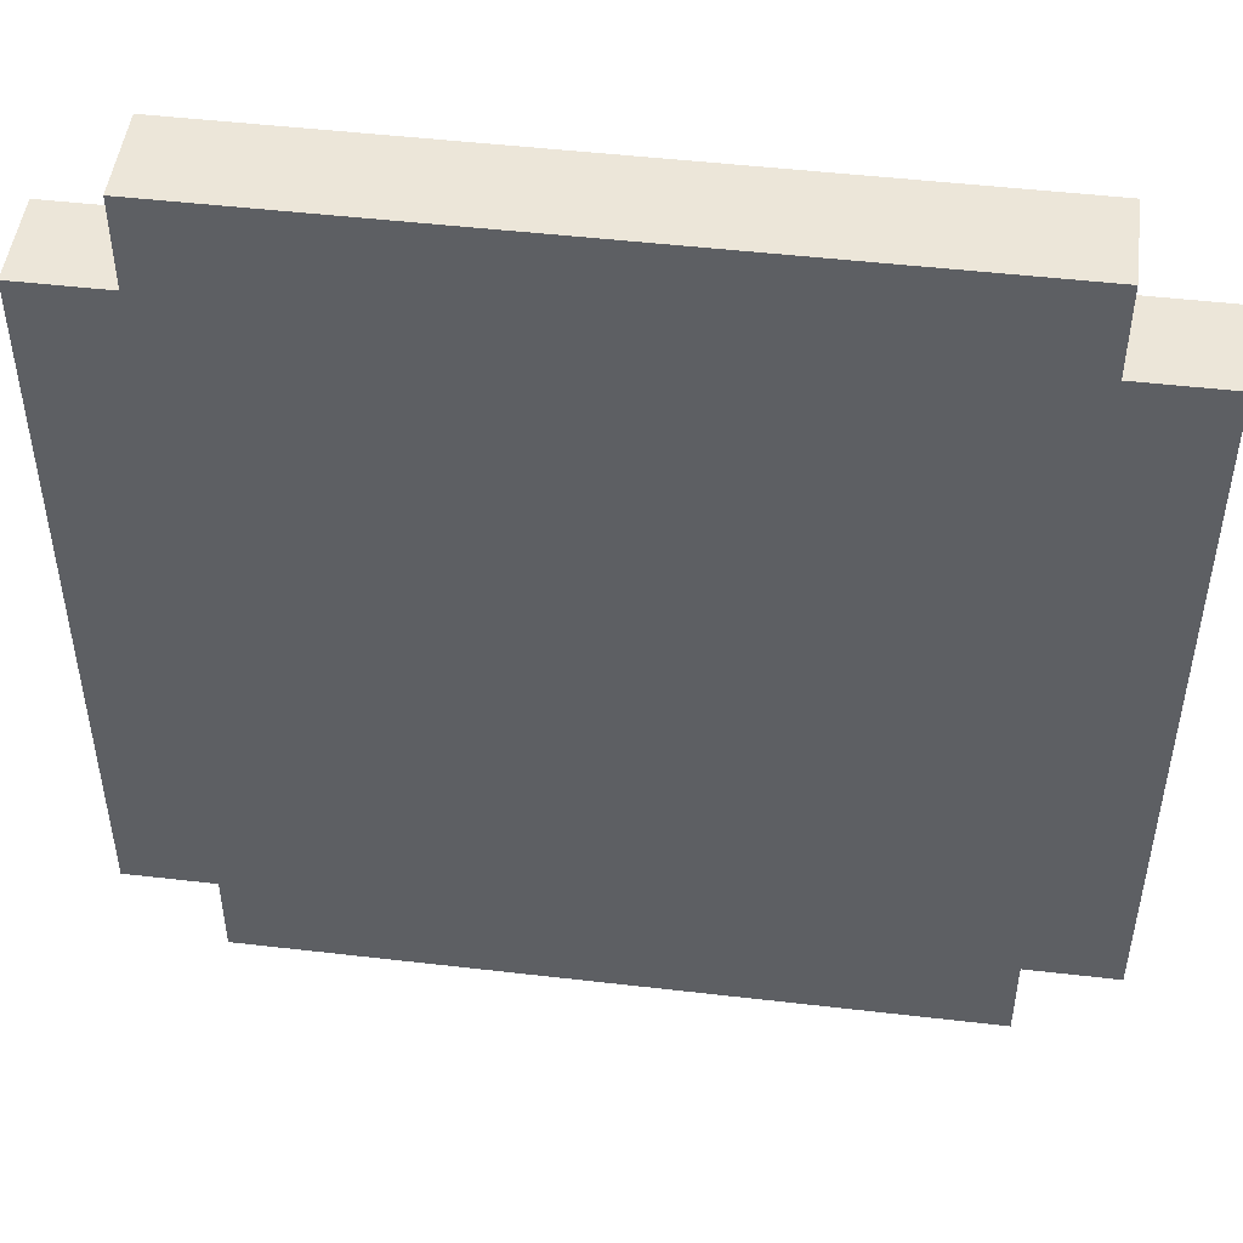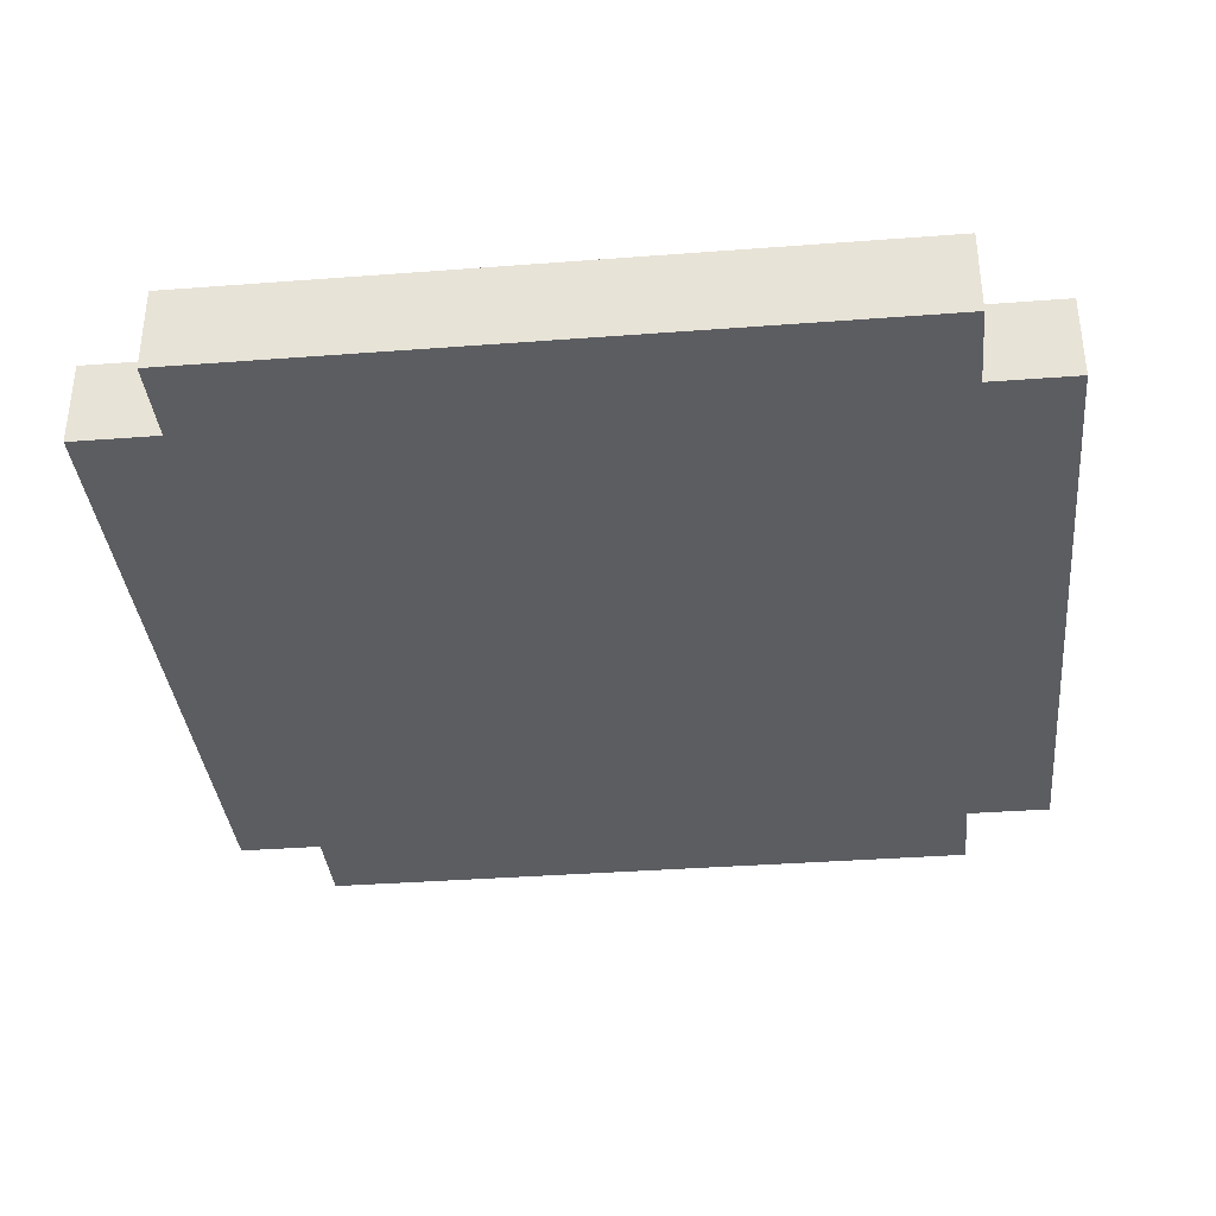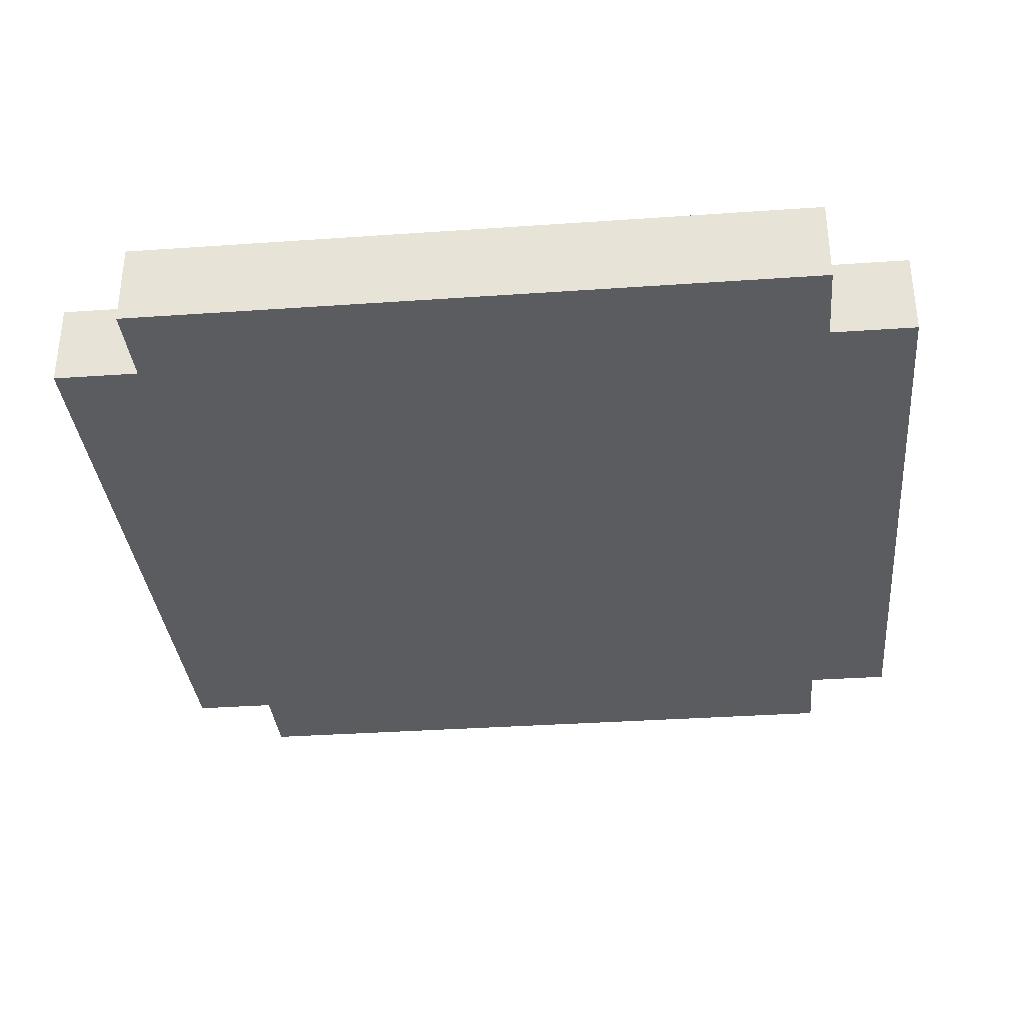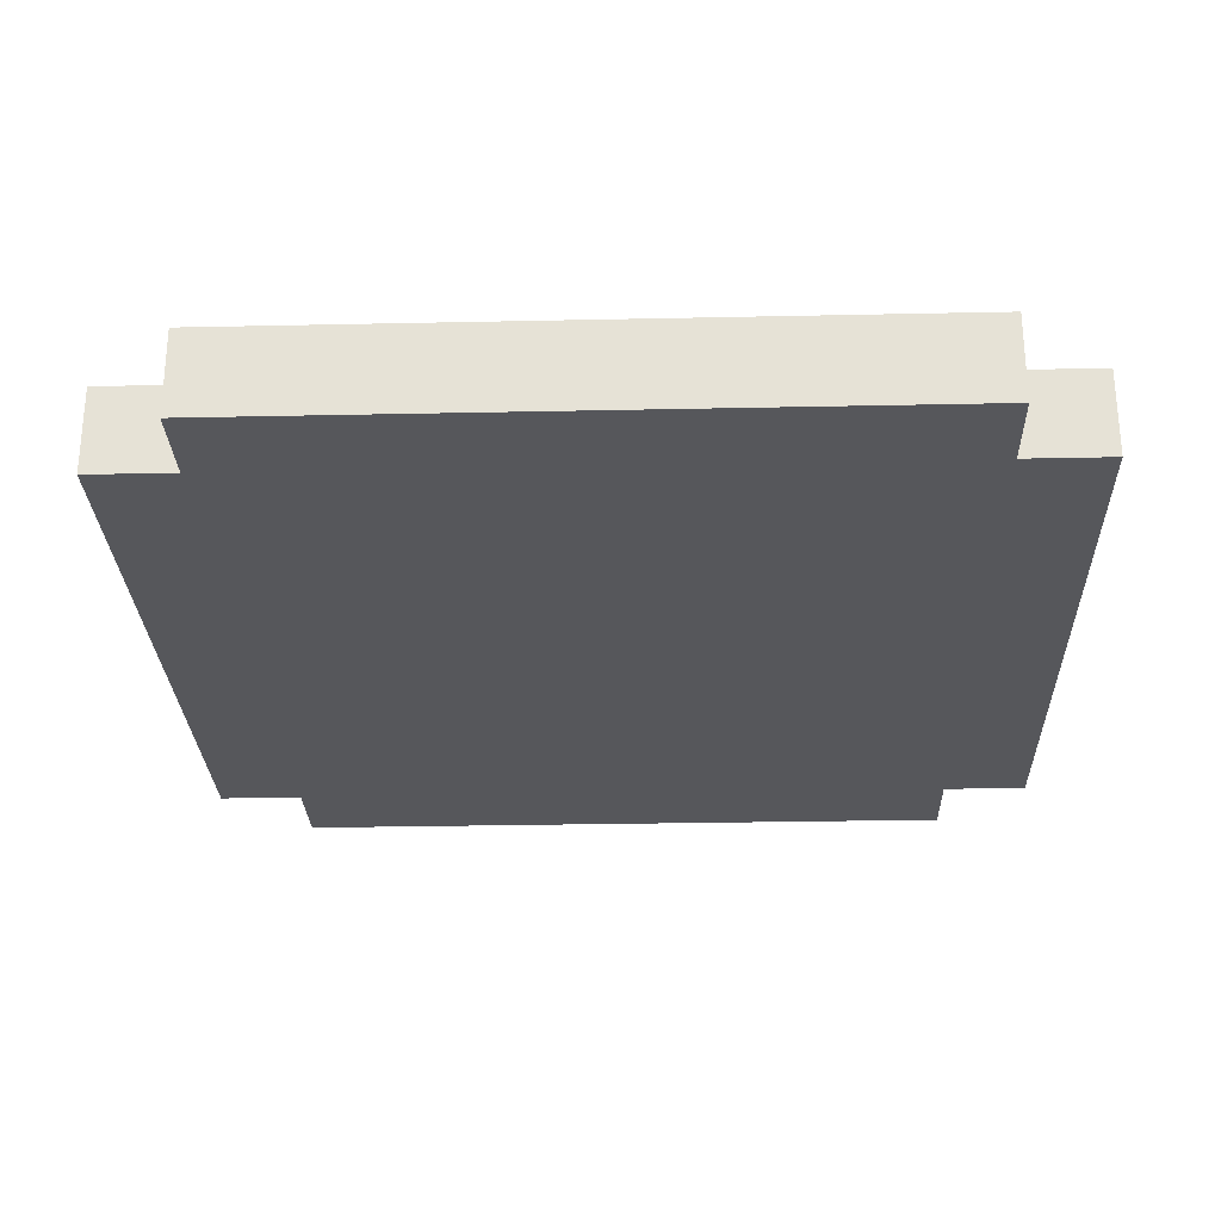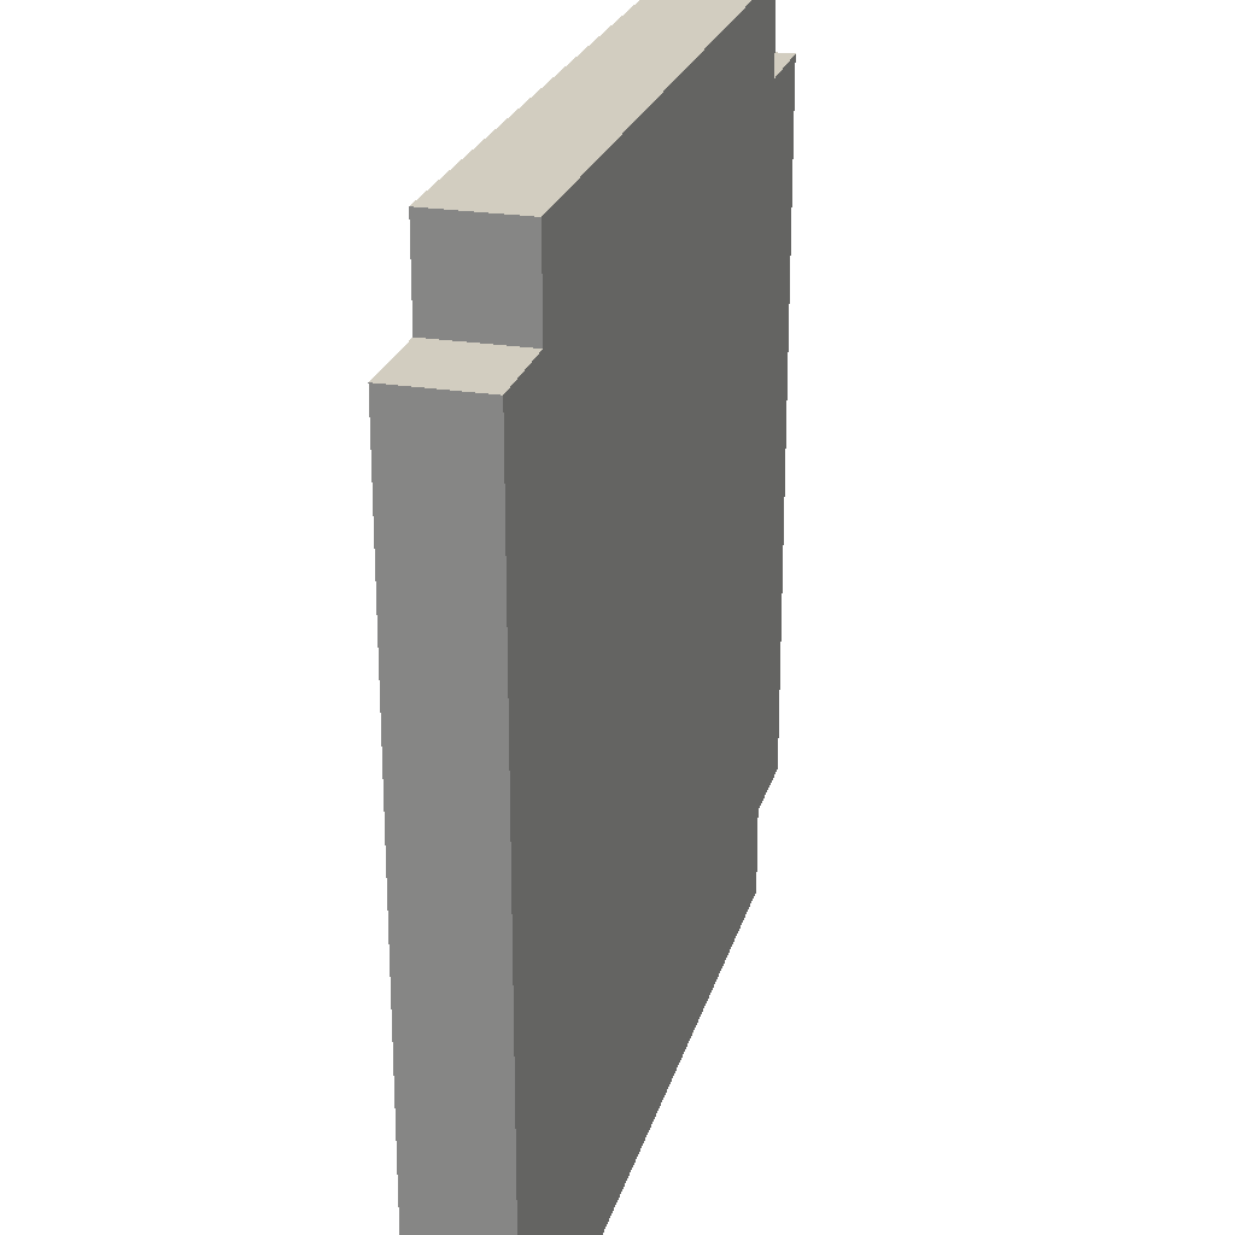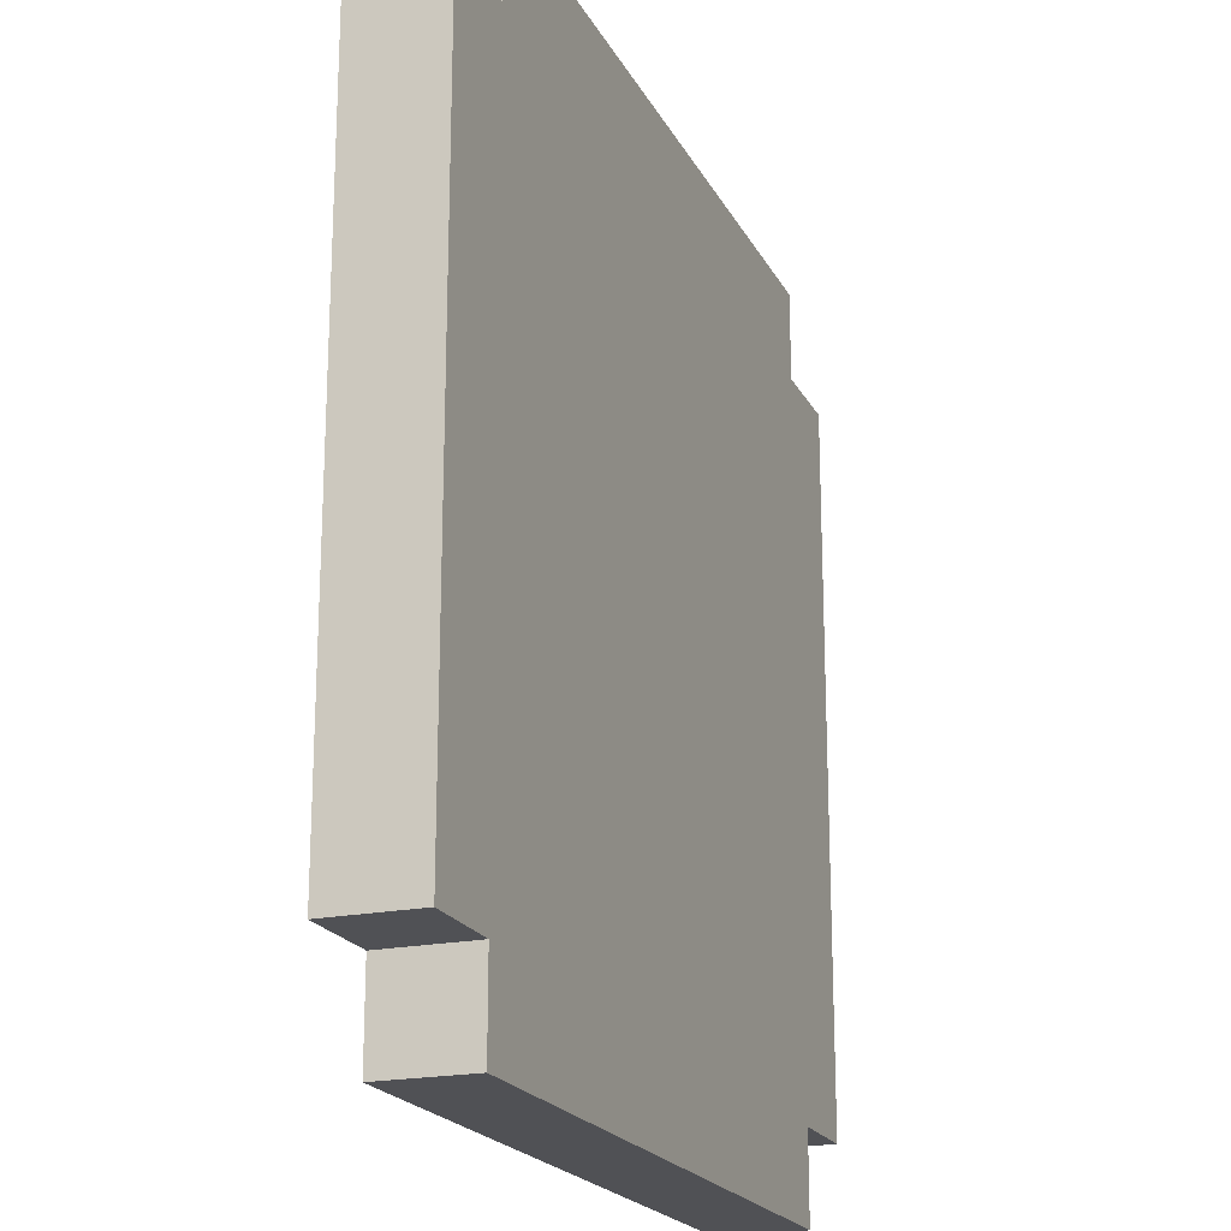
<metadata>
{"format":"obj","ext":"obj","renderer":"f3d","projection":"perspective","resolution":1024,"background":"white","views":[{"elev":48.7,"azim":-172.6,"up":"+Z"},{"elev":-35.9,"azim":95.7,"up":"+Y"},{"elev":-34.2,"azim":95.4,"up":"+Y"},{"elev":-27.2,"azim":91.9,"up":"+Y"},{"elev":24.7,"azim":104.9,"up":"+Z"},{"elev":-20.2,"azim":110.6,"up":"+Z"}]}
</metadata>
<code>
o
v -0.5 0 0.4
v -0.5 0 -0.4
v -0.5 0.1 0.4
v -0.5 0.1 -0.4
v -0.4 0 0.5
v -0.4 0 0.4
v -0.4 0 -0.4
v -0.4 0 -0.5
v -0.4 0.1 0.5
v -0.4 0.1 0.4
v -0.4 0.1 -0.4
v -0.4 0.1 -0.5
v 0.4 0 0.5
v 0.4 0 0.4
v 0.4 0 -0.4
v 0.4 0 -0.5
v 0.4 0.1 0.5
v 0.4 0.1 0.4
v 0.4 0.1 -0.4
v 0.4 0.1 -0.5
v 0.5 0 0.4
v 0.5 0 -0.4
v 0.5 0.1 0.4
v 0.5 0.1 -0.4
v -0.4 0 0.5
v -0.4 0.1 0.5
v 0.4 0 0.5
v 0.4 0.1 0.5
v -0.5 0 0.4
v -0.5 0.1 0.4
v -0.4 0 0.4
v -0.4 0.1 0.4
v 0.4 0 0.4
v 0.4 0.1 0.4
v 0.5 0 0.4
v 0.5 0.1 0.4
v -0.5 0 -0.4
v -0.5 0.1 -0.4
v -0.4 0 -0.4
v -0.4 0.1 -0.4
v 0.4 0 -0.4
v 0.4 0.1 -0.4
v 0.5 0 -0.4
v 0.5 0.1 -0.4
v -0.4 0 -0.5
v -0.4 0.1 -0.5
v 0.4 0 -0.5
v 0.4 0.1 -0.5
v -0.4 0 0.5
v 0.4 0 0.5
v -0.5 0 0.4
v -0.4 0 0.4
v -0.3 0 0.4
v 0.3 0 0.4
v 0.4 0 0.4
v 0.5 0 0.4
v -0.4 0 0.3
v -0.3 0 0.3
v -0.2 0 0.3
v 0.2 0 0.3
v 0.3 0 0.3
v 0.4 0 0.3
v -0.3 0 0.2
v -0.2 0 0.2
v 0.2 0 0.2
v 0.3 0 0.2
v -0.1 0 0.1
v 0.1 0 0.1
v -0.3 0 -0.2
v -0.2 0 -0.2
v -0.1 0 -0.2
v 0.1 0 -0.2
v 0.2 0 -0.2
v 0.3 0 -0.2
v -0.4 0 -0.3
v -0.3 0 -0.3
v -0.2 0 -0.3
v 0.2 0 -0.3
v 0.3 0 -0.3
v 0.4 0 -0.3
v -0.5 0 -0.4
v -0.4 0 -0.4
v -0.3 0 -0.4
v 0.3 0 -0.4
v 0.4 0 -0.4
v 0.5 0 -0.4
v -0.4 0 -0.5
v 0.4 0 -0.5
v -0.4 0.1 0.5
v 0.4 0.1 0.5
v -0.5 0.1 0.4
v -0.4 0.1 0.4
v -0.3 0.1 0.4
v 0.3 0.1 0.4
v 0.4 0.1 0.4
v 0.5 0.1 0.4
v -0.4 0.1 0.3
v -0.3 0.1 0.3
v -0.2 0.1 0.3
v 0.2 0.1 0.3
v 0.3 0.1 0.3
v 0.4 0.1 0.3
v -0.3 0.1 0.2
v -0.2 0.1 0.2
v 0.2 0.1 0.2
v 0.3 0.1 0.2
v -0.1 0.1 0.1
v 0.1 0.1 0.1
v -0.3 0.1 -0.2
v -0.2 0.1 -0.2
v -0.1 0.1 -0.2
v 0.1 0.1 -0.2
v 0.2 0.1 -0.2
v 0.3 0.1 -0.2
v -0.4 0.1 -0.3
v -0.3 0.1 -0.3
v -0.2 0.1 -0.3
v 0.2 0.1 -0.3
v 0.3 0.1 -0.3
v 0.4 0.1 -0.3
v -0.5 0.1 -0.4
v -0.4 0.1 -0.4
v -0.3 0.1 -0.4
v 0.3 0.1 -0.4
v 0.4 0.1 -0.4
v 0.5 0.1 -0.4
v -0.4 0.1 -0.5
v 0.4 0.1 -0.5
f 3 2 1
f 4 2 3
f 9 6 5
f 10 6 9
f 11 8 7
f 12 8 11
f 13 14 17
f 17 14 18
f 15 16 19
f 19 16 20
f 21 22 23
f 23 22 24
f 27 26 25
f 28 26 27
f 31 30 29
f 32 30 31
f 35 34 33
f 36 34 35
f 37 38 39
f 39 38 40
f 41 42 43
f 43 42 44
f 45 46 47
f 47 46 48
f 52 50 49
f 53 50 52
f 54 50 53
f 55 50 54
f 57 52 51
f 57 53 52
f 58 54 53
f 58 53 57
f 59 54 58
f 60 54 59
f 61 56 55
f 61 54 60
f 61 55 54
f 62 56 61
f 63 59 58
f 63 58 57
f 64 60 59
f 64 59 63
f 65 62 61
f 65 60 64
f 65 61 60
f 66 62 65
f 67 65 64
f 68 65 67
f 69 63 57
f 69 64 63
f 70 67 64
f 70 64 69
f 71 68 67
f 71 67 70
f 72 65 68
f 72 68 71
f 73 66 65
f 73 65 72
f 74 62 66
f 74 66 73
f 75 57 51
f 75 70 69
f 75 69 57
f 76 70 75
f 77 71 70
f 77 70 76
f 77 73 72
f 77 72 71
f 78 74 73
f 78 73 77
f 79 62 74
f 79 74 78
f 80 56 62
f 80 62 79
f 81 76 75
f 81 75 51
f 82 76 81
f 83 79 78
f 83 76 82
f 83 78 77
f 83 77 76
f 84 80 79
f 84 79 83
f 85 56 80
f 85 80 84
f 86 56 85
f 87 84 83
f 87 85 84
f 87 83 82
f 88 85 87
f 89 90 92
f 92 90 93
f 93 90 94
f 94 90 95
f 91 92 97
f 92 93 97
f 93 94 98
f 97 93 98
f 98 94 99
f 99 94 100
f 95 96 101
f 100 94 101
f 94 95 101
f 101 96 102
f 98 99 103
f 97 98 103
f 99 100 104
f 103 99 104
f 101 102 105
f 104 100 105
f 100 101 105
f 105 102 106
f 104 105 107
f 107 105 108
f 97 103 109
f 103 104 109
f 104 107 110
f 109 104 110
f 107 108 111
f 110 107 111
f 108 105 112
f 111 108 112
f 105 106 113
f 112 105 113
f 106 102 114
f 113 106 114
f 91 97 115
f 109 110 115
f 97 109 115
f 115 110 116
f 110 111 117
f 116 110 117
f 112 113 117
f 111 112 117
f 113 114 118
f 117 113 118
f 114 102 119
f 118 114 119
f 102 96 120
f 119 102 120
f 115 116 121
f 91 115 121
f 121 116 122
f 118 119 123
f 122 116 123
f 117 118 123
f 116 117 123
f 119 120 124
f 123 119 124
f 120 96 125
f 124 120 125
f 125 96 126
f 123 124 127
f 124 125 127
f 122 123 127
f 127 125 128

</code>
